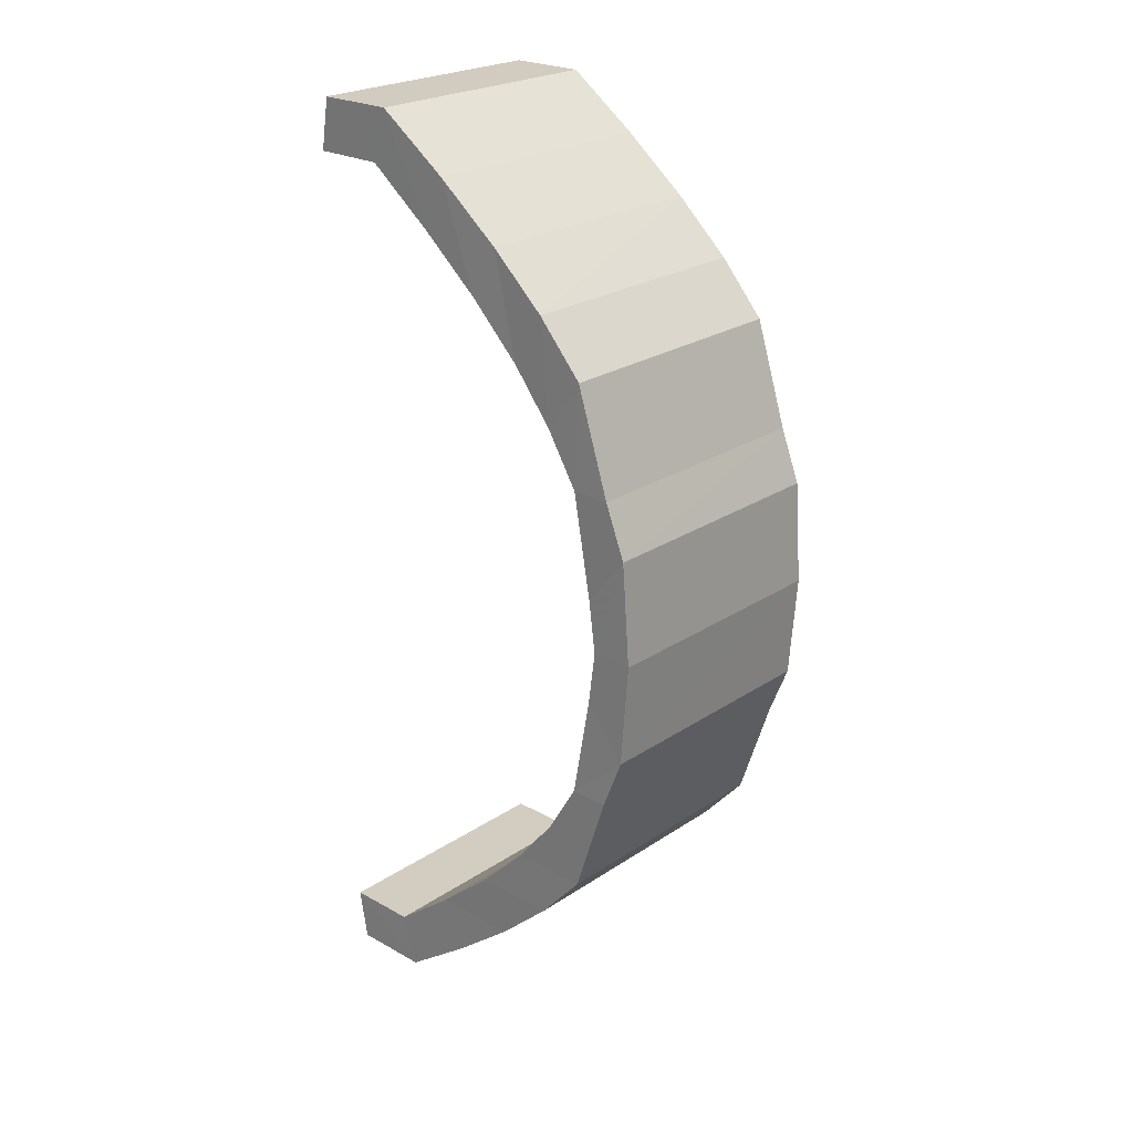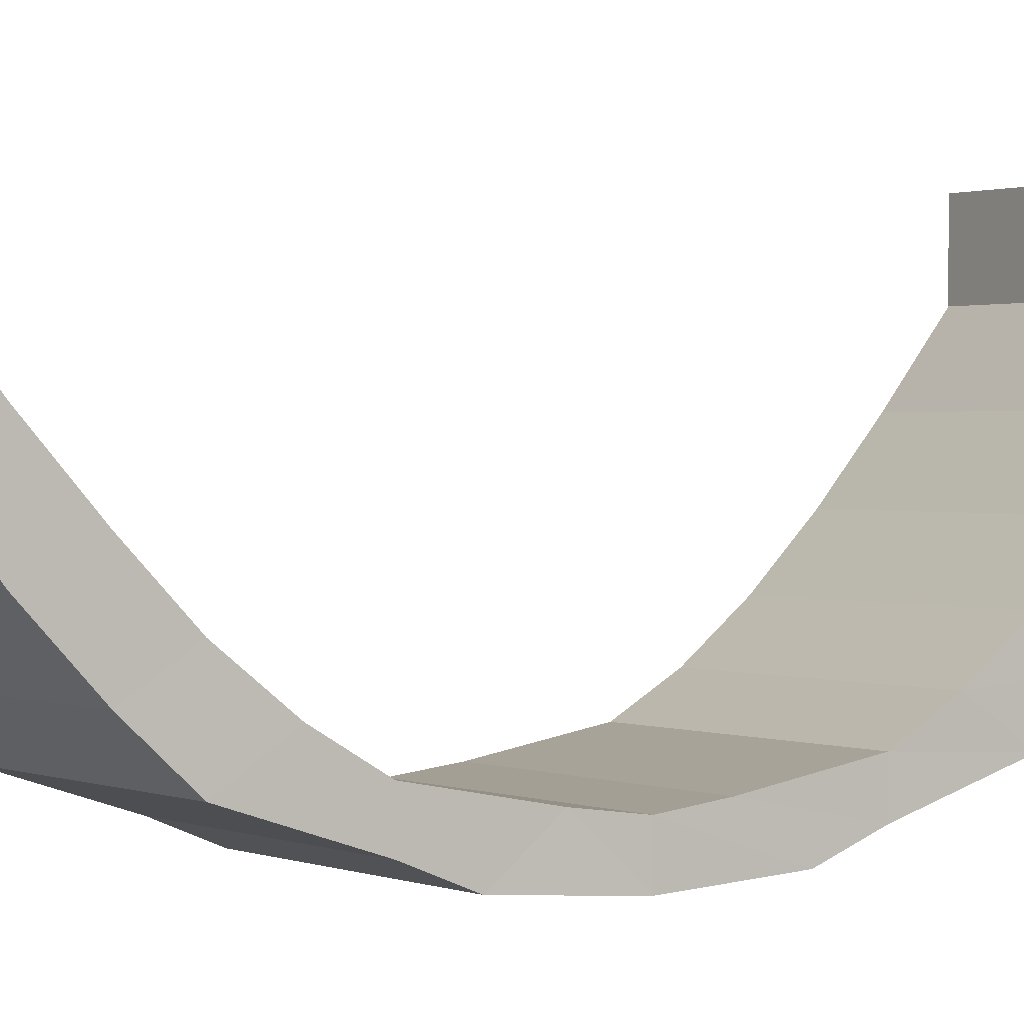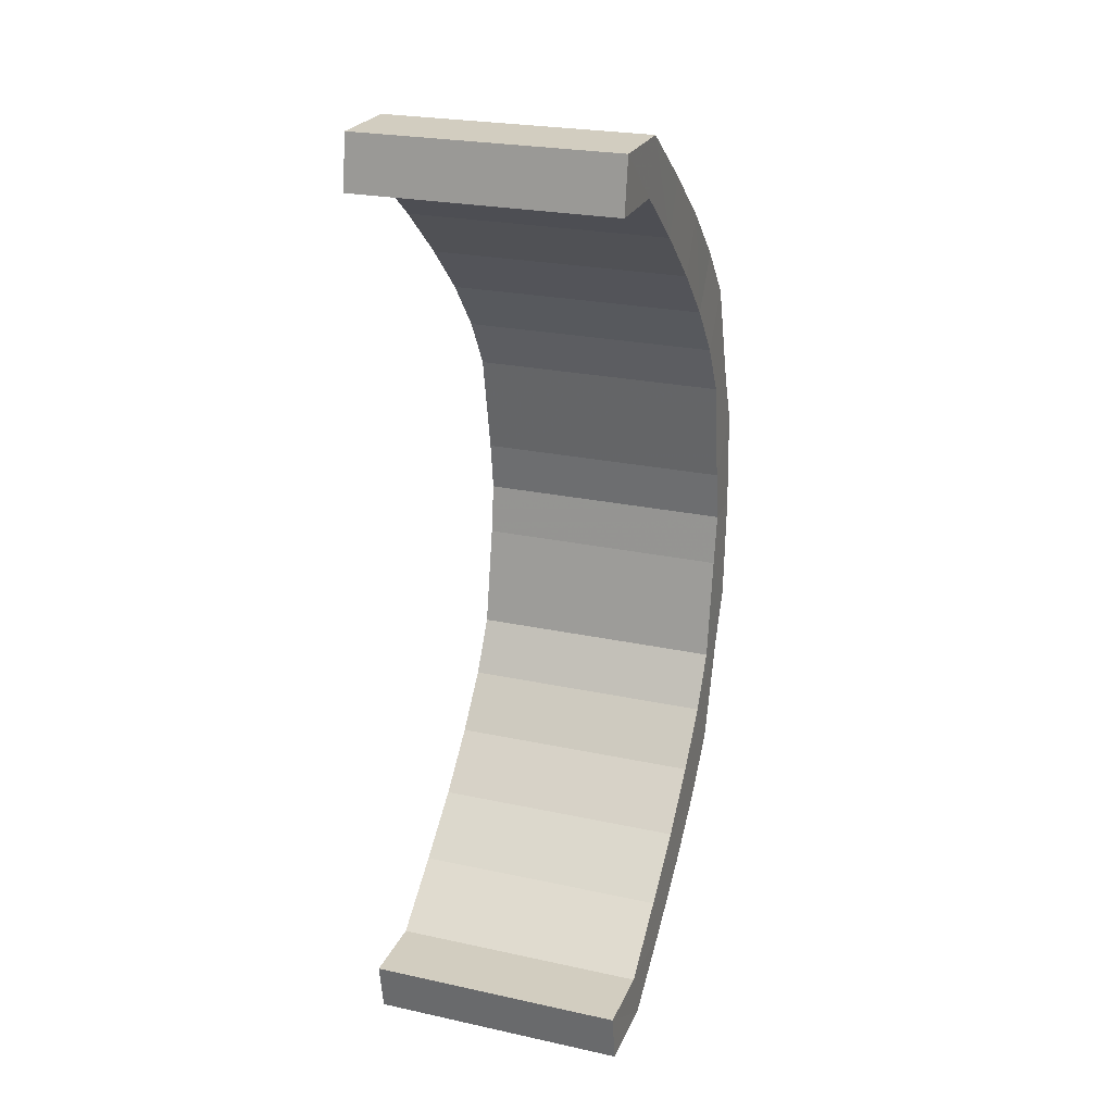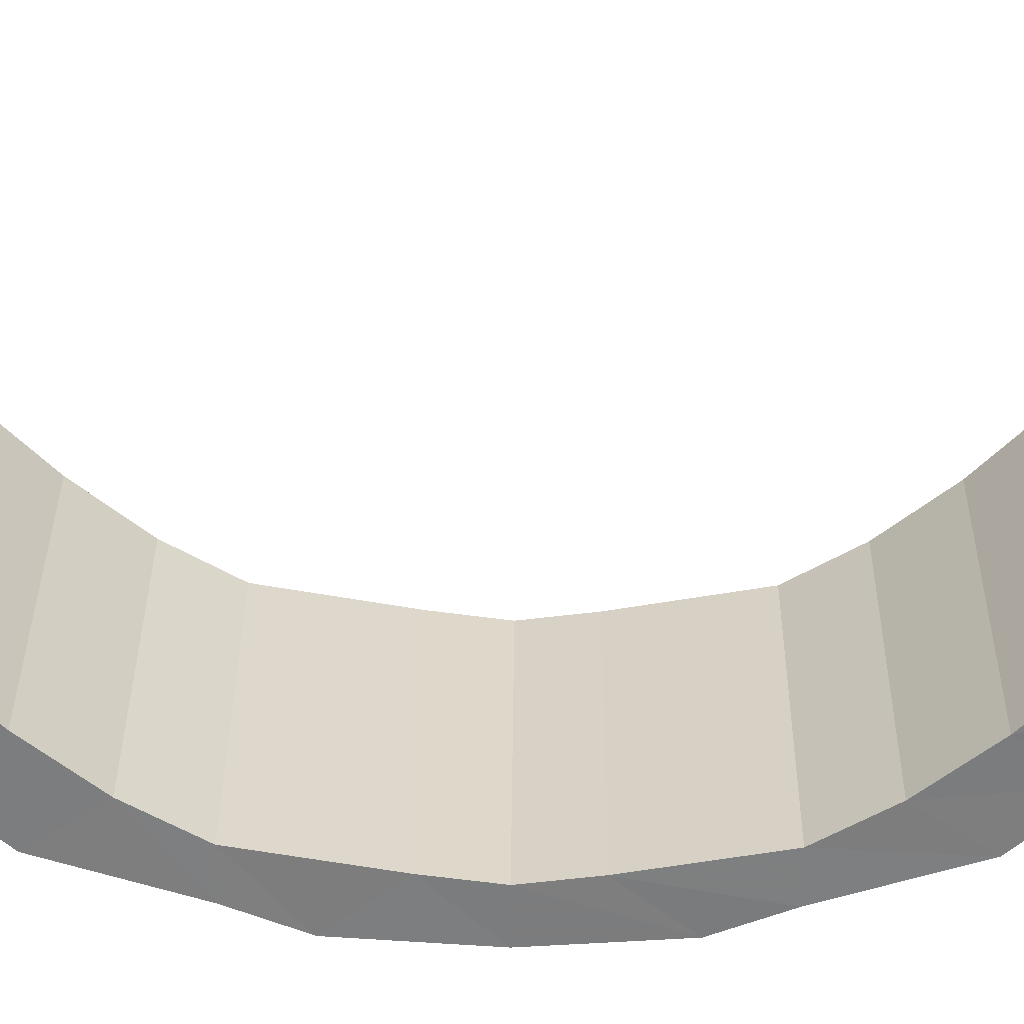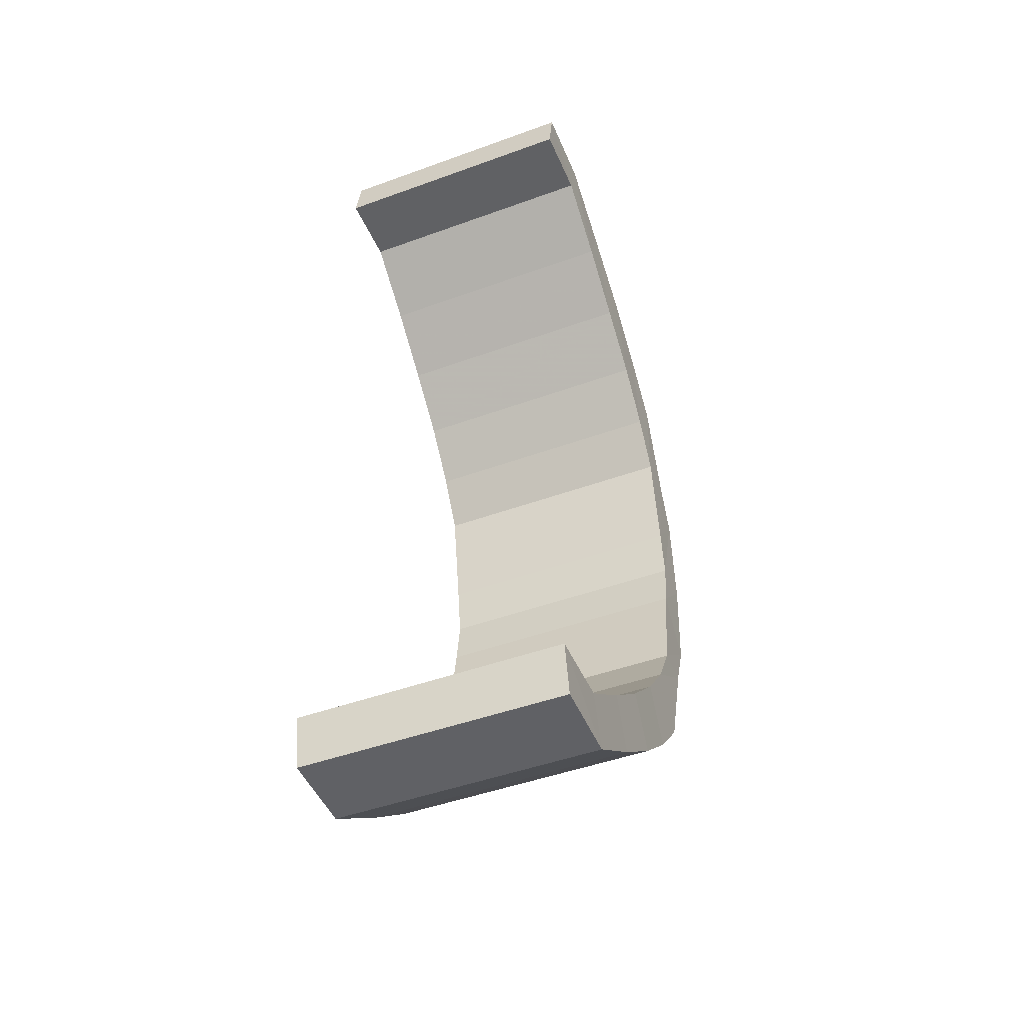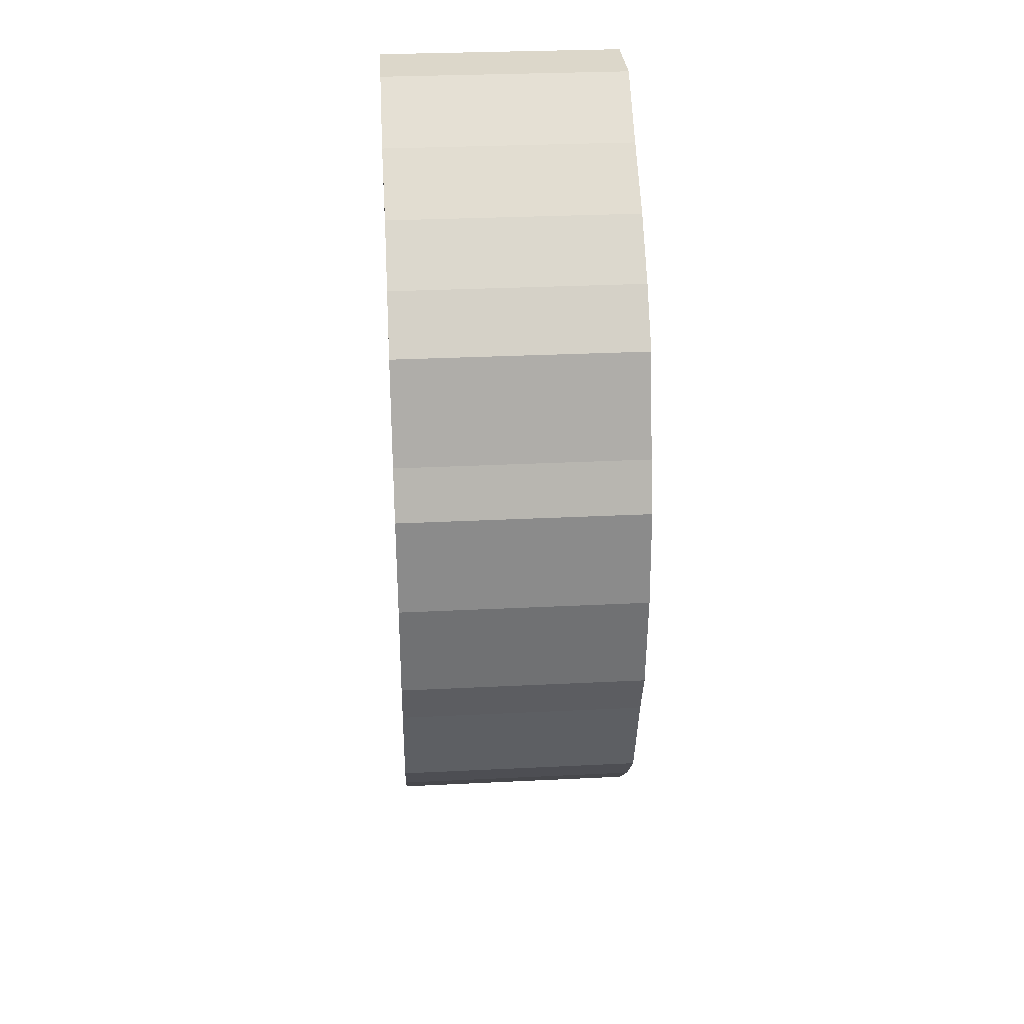
<metadata>
{"format":"obj","ext":"obj","renderer":"f3d","projection":"perspective","resolution":1024,"background":"white","views":[{"elev":24.1,"azim":132.6,"up":"+Y"},{"elev":1.0,"azim":-123.7,"up":"+Z"},{"elev":24.5,"azim":19.6,"up":"+Y"},{"elev":31.0,"azim":90.4,"up":"+Z"},{"elev":-47.2,"azim":22.3,"up":"+Y"},{"elev":30.9,"azim":176.1,"up":"+Y"}]}
</metadata>
<code>
o 1935
v 2165 1877 15.87
v 2165 1877 15.85
v 2165 1877 15.86
v 2165 1877 15.84
v 2165 1877 15.85
v 2165 1877 15.83
v 2165 1877 15.84
v 2165 1877 15.82
v 2165 1877 15.82
v 2165 1877 15.84
v 2165 1877 15.85
v 2165 1877 15.82
v 2165 1877 15.86
v 2165 1877 15.87
v 2165 1877 15.86
v 2165 1877 15.87
v 2165 1877 15.87
v 2165 1877 15.87
v 2165 1877 15.85
v 2165 1877 15.84
v 2165 1877 15.85
v 2165 1877 15.85
v 2165 1877 15.86
v 2165 1877 15.83
v 2165 1877 15.84
v 2165 1877 15.84
v 2165 1877 15.82
v 2165 1877 15.83
v 2165 1877 15.82
v 2165 1877 15.81
v 2165 1877 15.82
v 2165 1877 15.81
v 2165 1877 15.8
v 2165 1877 15.81
v 2165 1877 15.8
v 2165 1877 15.8
v 2165 1877 15.8
v 2165 1877 15.8
v 2165 1877 15.8
v 2165 1877 15.8
v 2165 1877 15.79
v 2165 1877 15.8
v 2165 1877 15.8
v 2165 1877 15.79
v 2165 1877 15.8
v 2165 1877 15.8
v 2165 1877 15.79
v 2165 1877 15.81
v 2165 1877 15.8
v 2165 1877 15.8
v 2165 1877 15.82
v 2165 1877 15.81
v 2165 1877 15.8
v 2165 1877 15.83
v 2165 1877 15.82
v 2165 1877 15.81
v 2165 1877 15.84
v 2165 1877 15.83
v 2165 1877 15.82
v 2165 1877 15.85
v 2165 1877 15.84
v 2165 1877 15.84
v 2165 1877 15.87
v 2165 1877 15.85
v 2165 1877 15.85
v 2165 1877 15.87
v 2165 1877 15.85
v 2165 1877 15.87
v 2165 1877 15.86
v 2165 1877 15.85
v 2165 1877 15.84
v 2165 1877 15.84
v 2165 1877 15.83
v 2165 1877 15.85
v 2165 1877 15.86
v 2165 1877 15.84
v 2165 1877 15.87
v 2165 1877 15.85
v 2165 1877 15.86
v 2165 1877 15.87
v 2165 1877 15.86
v 2165 1877 15.85
v 2165 1877 15.85
v 2165 1877 15.85
v 2165 1877 15.84
v 2165 1877 15.84
v 2165 1877 15.84
v 2165 1877 15.85
v 2165 1877 15.86
v 2165 1877 15.86
v 2165 1877 15.85
v 2165 1877 15.84
v 2165 1877 15.82
v 2165 1877 15.84
v 2165 1877 15.84
v 2165 1877 15.83
v 2165 1877 15.82
v 2165 1877 15.82
v 2165 1877 15.82
v 2165 1877 15.81
v 2165 1877 15.81
v 2165 1877 15.81
v 2165 1877 15.8
v 2165 1877 15.8
v 2165 1877 15.8
v 2165 1877 15.8
v 2165 1877 15.8
v 2165 1877 15.8
v 2165 1877 15.79
v 2165 1877 15.79
v 2165 1877 15.8
v 2165 1877 15.79
v 2165 1877 15.79
v 2165 1877 15.8
v 2165 1877 15.79
v 2165 1877 15.79
v 2165 1877 15.8
v 2165 1877 15.8
v 2165 1877 15.8
v 2165 1877 15.81
v 2165 1877 15.8
v 2165 1877 15.8
v 2165 1877 15.82
v 2165 1877 15.81
v 2165 1877 15.81
v 2165 1877 15.83
v 2165 1877 15.82
v 2165 1877 15.82
v 2165 1877 15.84
v 2165 1877 15.84
v 2165 1877 15.84
v 2165 1877 15.85
v 2165 1877 15.85
v 2165 1877 15.87
v 2165 1877 15.85
v 2165 1877 15.86
v 2165 1877 15.86
v 2165 1877 15.86
v 2165 1877 15.85
v 2165 1877 15.87
v 2165 1877 15.84
v 2165 1877 15.85
v 2165 1877 15.85
v 2165 1877 15.87
v 2165 1877 15.82
v 2165 1877 15.84
v 2165 1877 15.84
v 2165 1877 15.81
v 2165 1877 15.83
v 2165 1877 15.83
v 2165 1877 15.8
v 2165 1877 15.82
v 2165 1877 15.82
v 2165 1877 15.8
v 2165 1877 15.81
v 2165 1877 15.81
v 2165 1877 15.79
v 2165 1877 15.8
v 2165 1877 15.8
v 2165 1877 15.79
v 2165 1877 15.8
v 2165 1877 15.8
v 2165 1877 15.79
v 2165 1877 15.8
v 2165 1877 15.8
v 2165 1877 15.8
v 2165 1877 15.8
v 2165 1877 15.8
v 2165 1877 15.8
v 2165 1877 15.8
v 2165 1877 15.8
v 2165 1877 15.81
v 2165 1877 15.81
v 2165 1877 15.81
v 2165 1877 15.82
v 2165 1877 15.82
v 2165 1877 15.82
v 2165 1877 15.83
v 2165 1877 15.81
v 2165 1877 15.81
v 2165 1877 15.81
v 2165 1877 15.8
v 2165 1877 15.8
v 2165 1877 15.8
v 2165 1877 15.8
v 2165 1877 15.8
v 2165 1877 15.8
v 2165 1877 15.79
v 2165 1877 15.79
v 2165 1877 15.8
v 2165 1877 15.79
v 2165 1877 15.79
v 2165 1877 15.8
v 2165 1877 15.79
v 2165 1877 15.79
v 2165 1877 15.8
v 2165 1877 15.8
v 2165 1877 15.8
v 2165 1877 15.81
v 2165 1877 15.8
v 2165 1877 15.8
v 2165 1877 15.82
v 2165 1877 15.81
v 2165 1877 15.81
v 2165 1877 15.83
v 2165 1877 15.82
f 1 2 3
f 2 4 5
f 4 6 7
f 6 8 9
f 7 10 11
f 9 12 10
f 5 11 13
f 14 15 13
f 16 13 17
f 18 19 16
f 19 20 21
f 21 22 23
f 20 24 25
f 25 26 22
f 24 27 28
f 28 29 26
f 27 30 31
f 31 32 29
f 30 33 34
f 34 35 32
f 33 36 37
f 37 38 35
f 36 39 40
f 40 41 38
f 39 42 43
f 43 44 41
f 42 45 46
f 46 47 44
f 45 48 49
f 49 50 47
f 48 51 52
f 52 53 50
f 51 54 55
f 55 56 53
f 54 57 58
f 58 59 56
f 57 60 61
f 61 62 59
f 60 63 64
f 64 65 62
f 63 66 67
f 68 69 65
f 70 67 71
f 72 71 73
f 74 75 70
f 76 74 72
f 75 77 78
f 68 77 79
f 80 79 81
f 82 68 83
f 84 78 85
f 86 82 87
f 88 89 84
f 89 90 91
f 83 91 92
f 87 92 93
f 94 88 95
f 95 85 96
f 97 94 98
f 98 96 99
f 100 97 101
f 101 99 102
f 103 100 104
f 104 102 105
f 106 103 107
f 107 105 108
f 109 106 110
f 110 108 111
f 112 109 113
f 113 111 114
f 115 112 116
f 116 114 117
f 118 115 119
f 119 117 120
f 121 118 122
f 122 120 123
f 124 121 125
f 125 123 126
f 127 124 128
f 128 126 129
f 130 127 131
f 131 129 132
f 133 132 134
f 135 130 133
f 136 135 137
f 138 139 140
f 139 141 142
f 142 143 144
f 141 145 146
f 146 147 143
f 145 148 149
f 149 150 147
f 148 151 152
f 152 153 150
f 151 154 155
f 155 156 153
f 154 157 158
f 158 159 156
f 157 160 161
f 161 162 159
f 160 163 164
f 164 165 162
f 163 166 167
f 167 168 165
f 166 169 170
f 170 171 168
f 169 172 173
f 173 174 171
f 172 175 176
f 176 177 174
f 175 76 178
f 178 73 177
f 179 180 12
f 8 181 179
f 182 183 180
f 181 184 182
f 185 186 183
f 184 187 185
f 188 189 186
f 187 190 188
f 191 192 189
f 190 193 191
f 194 195 192
f 193 196 194
f 197 198 195
f 196 199 197
f 200 201 198
f 199 202 200
f 203 204 201
f 202 205 203
f 206 93 204
f 205 86 206

</code>
